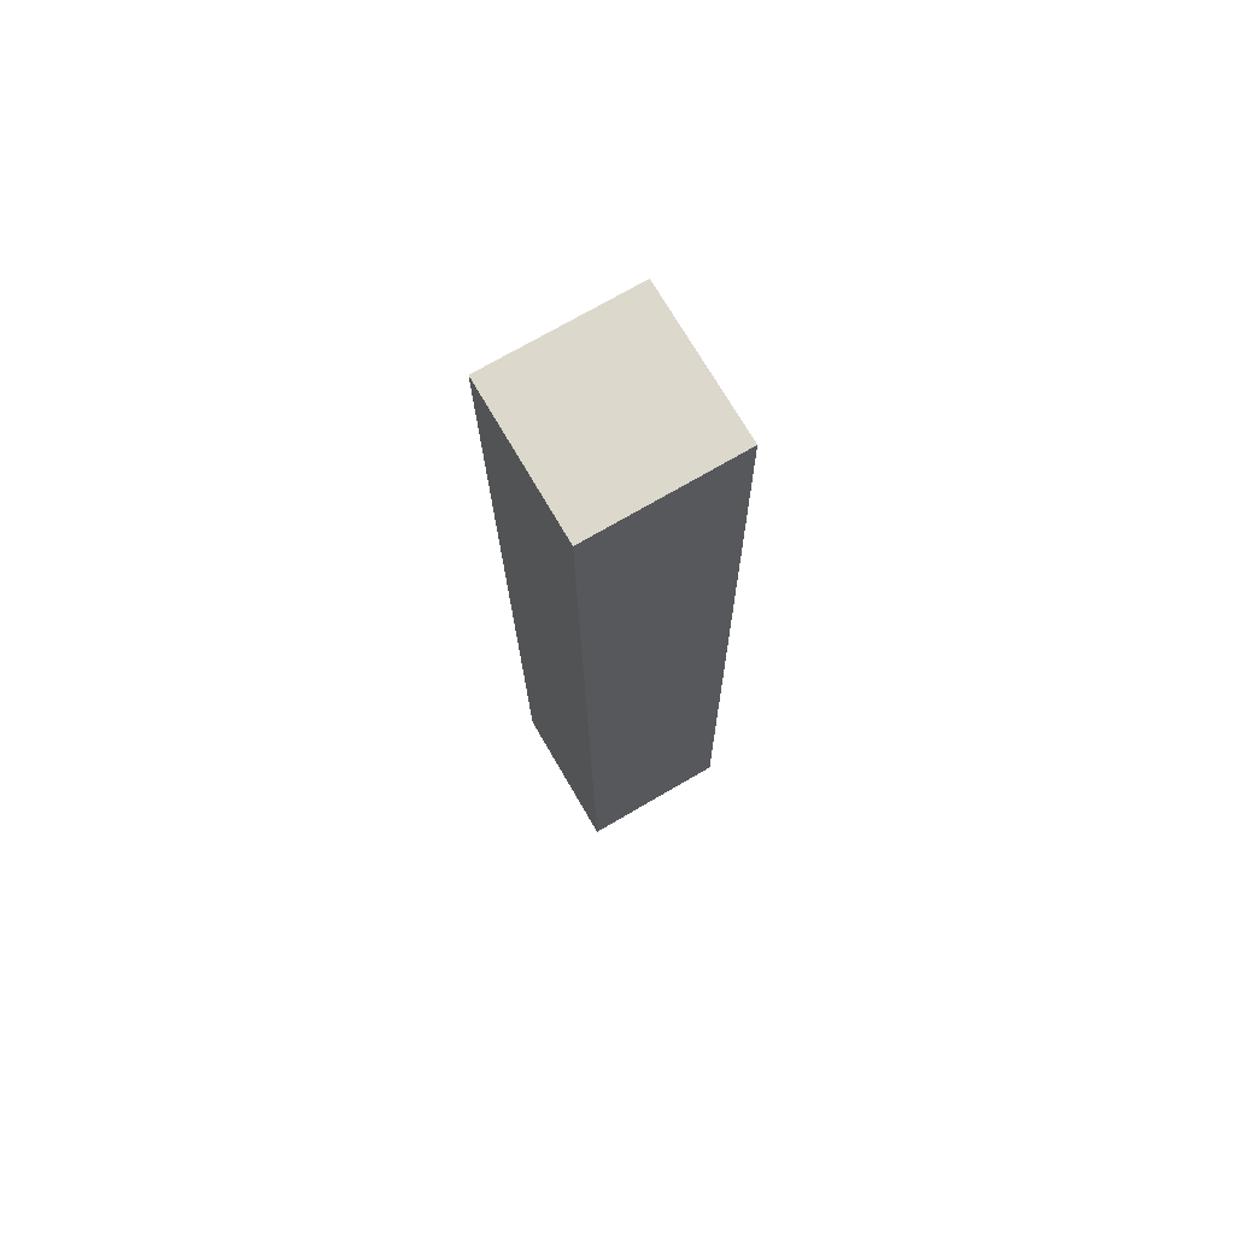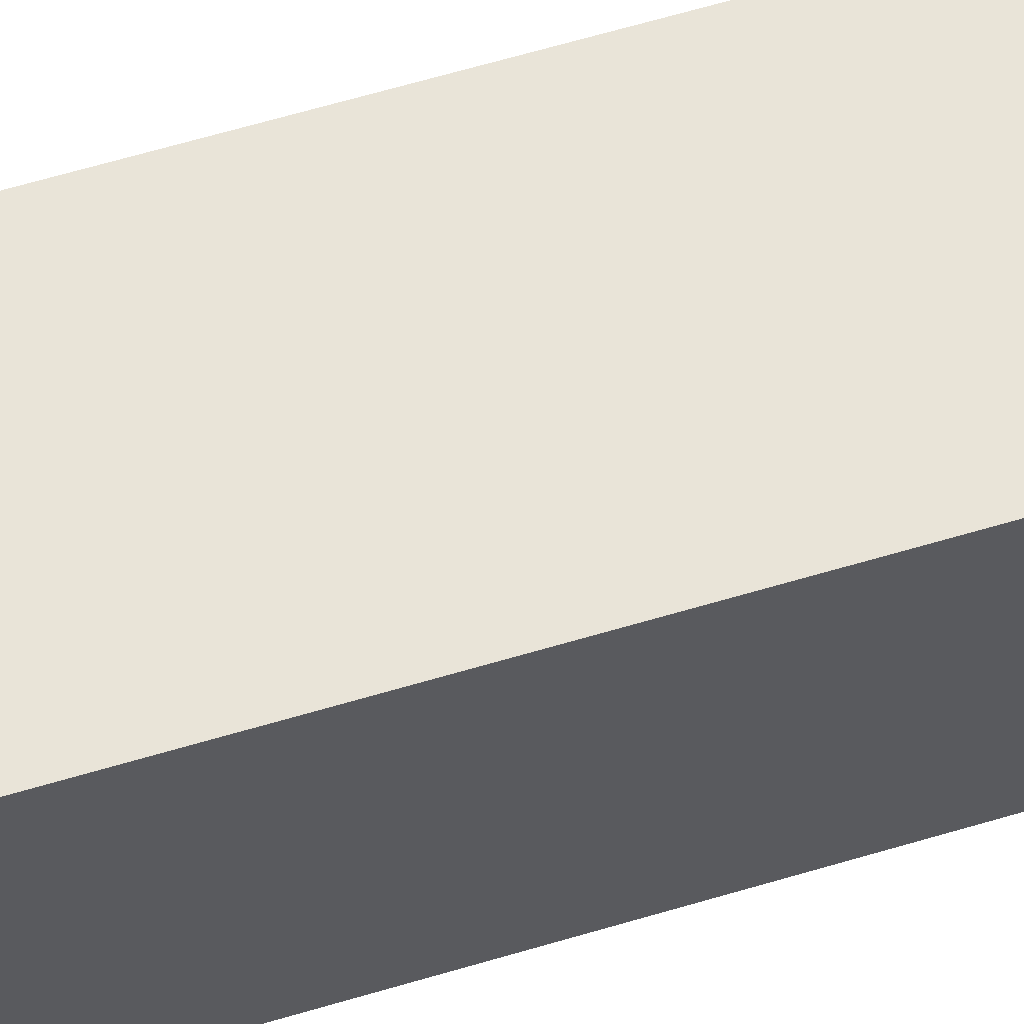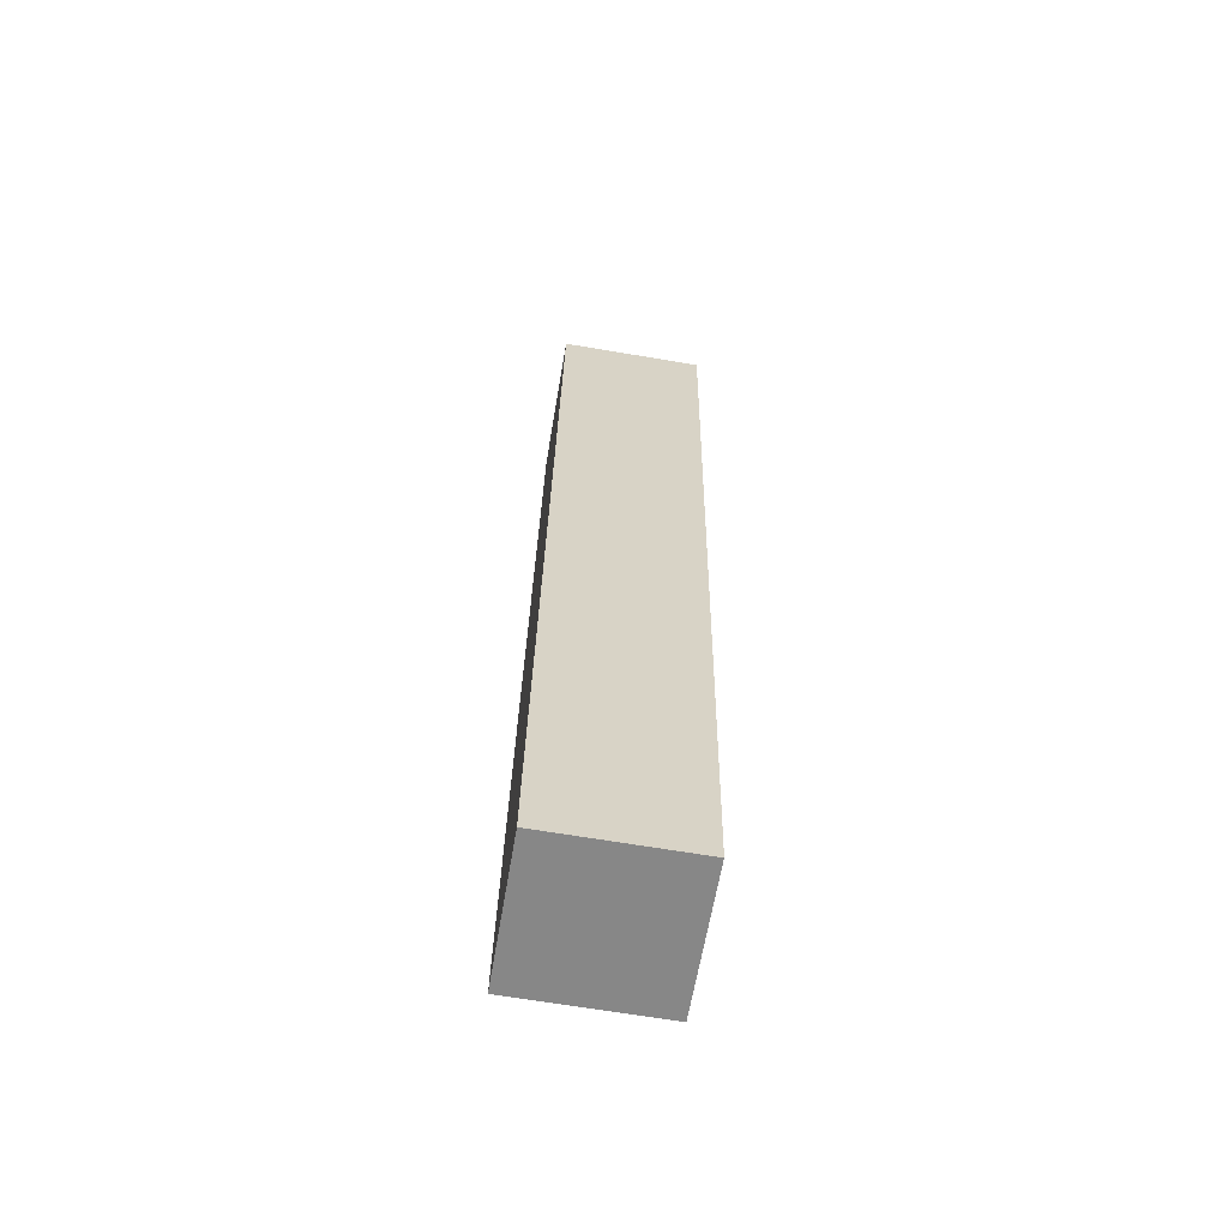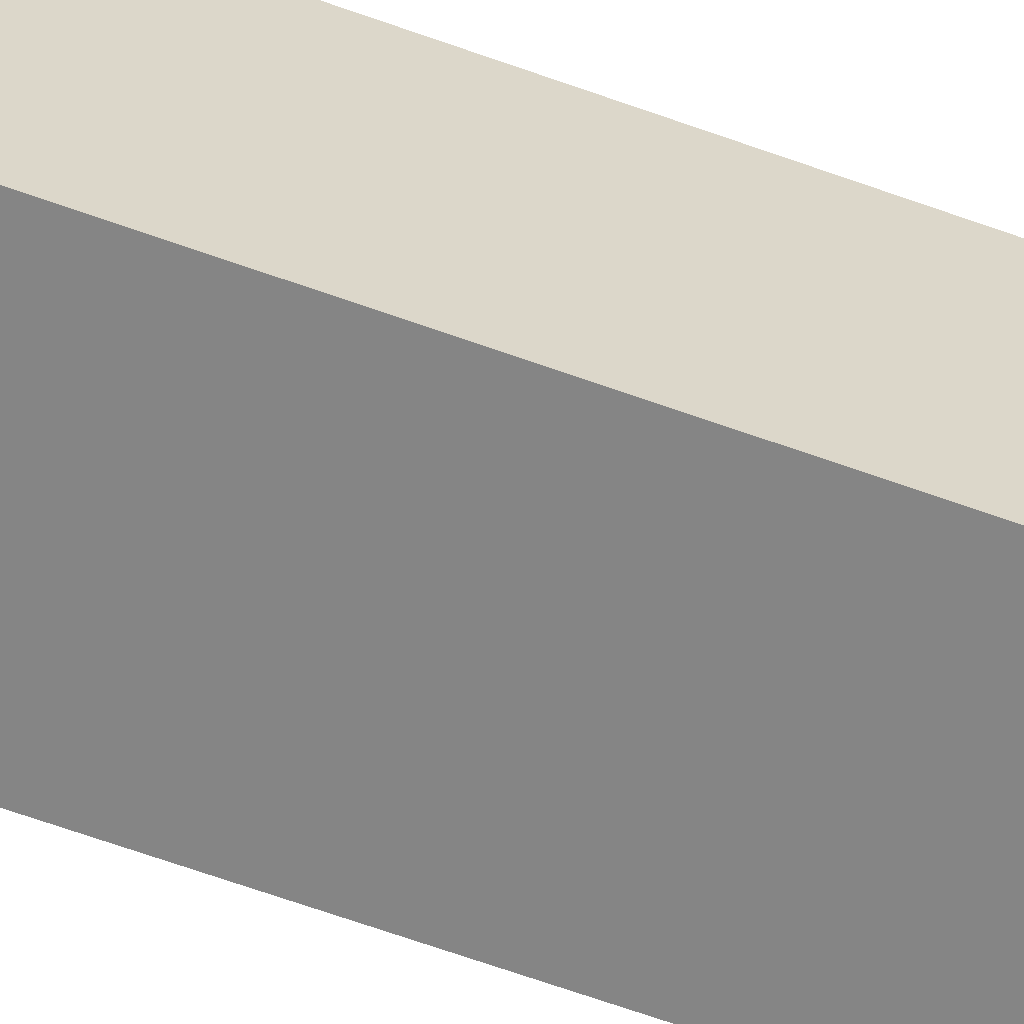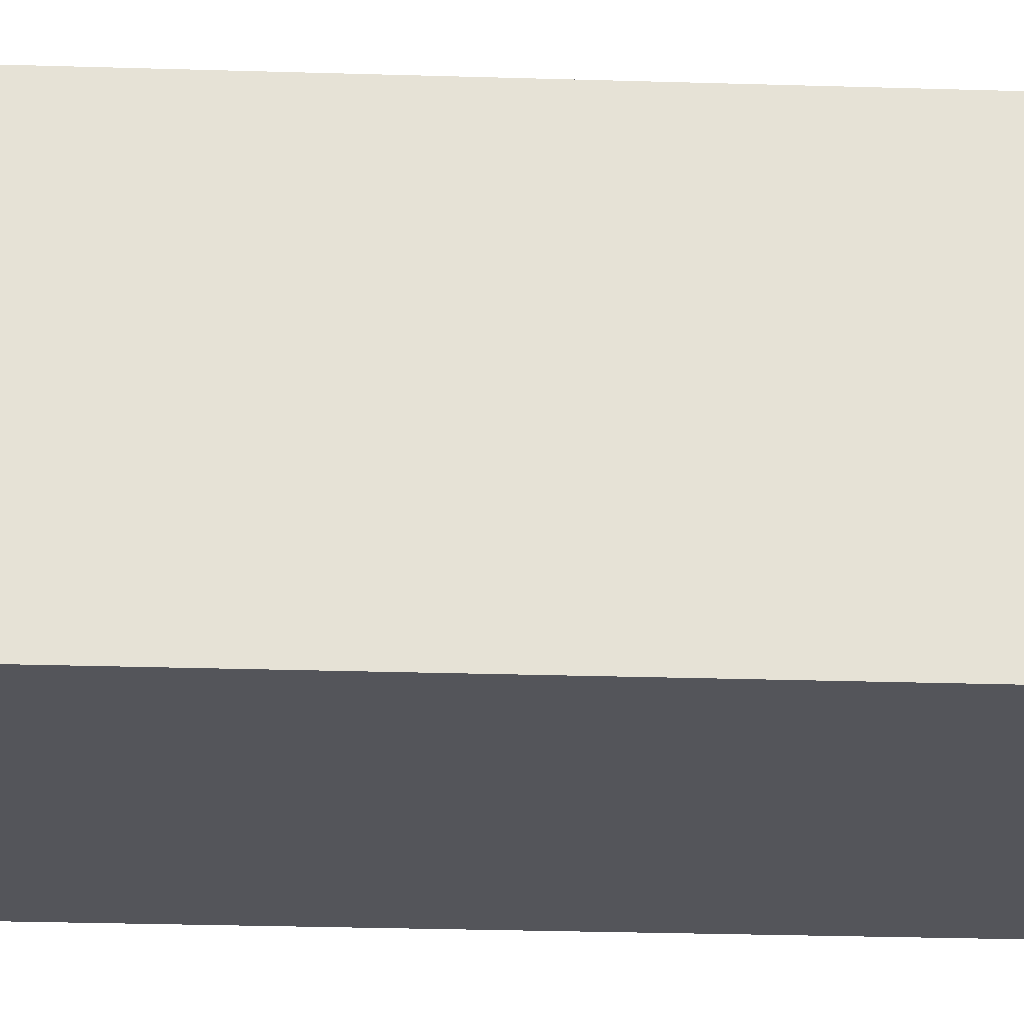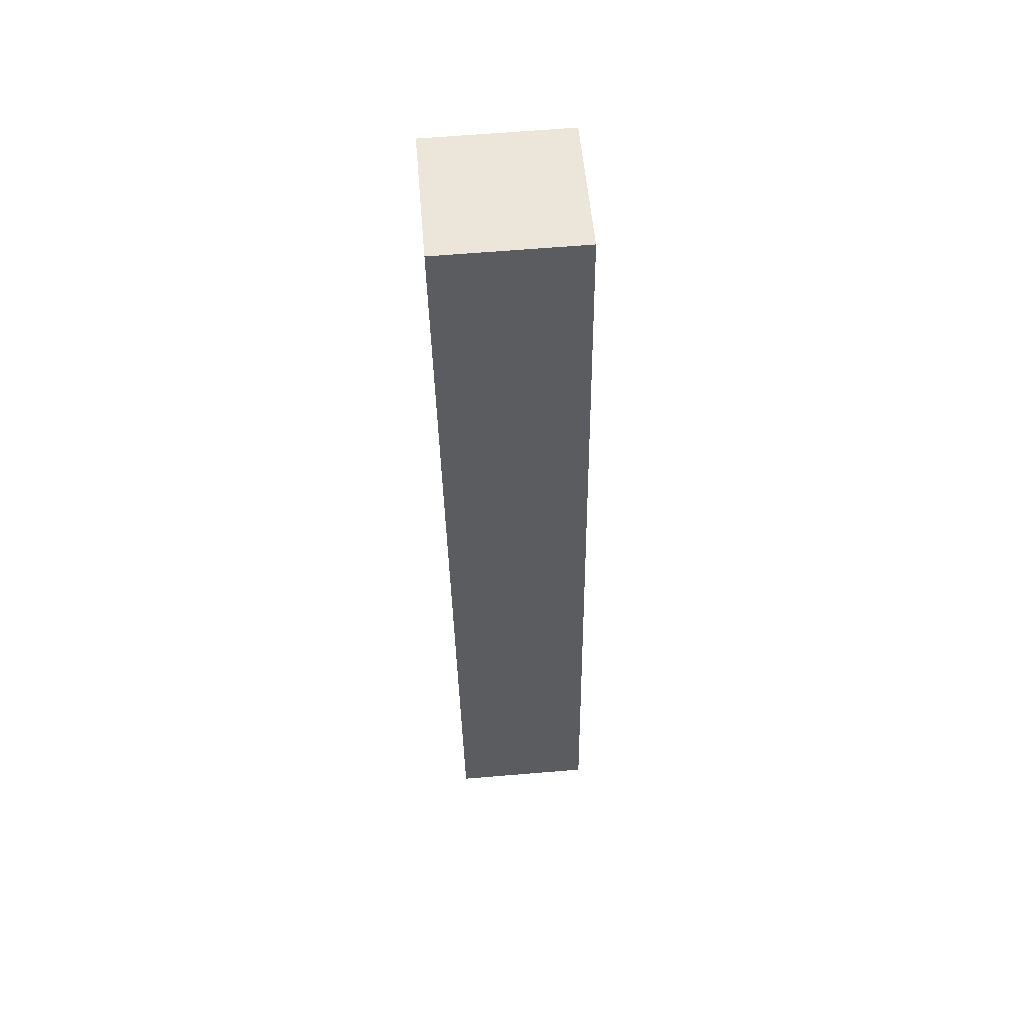
<metadata>
{"format":"obj","ext":"obj","renderer":"f3d","projection":"perspective","resolution":1024,"background":"white","views":[{"elev":73.4,"azim":149.8,"up":"+Z"},{"elev":61.0,"azim":-107.6,"up":"+Y"},{"elev":-62.3,"azim":-99.5,"up":"+Z"},{"elev":-61.6,"azim":-110.1,"up":"+Y"},{"elev":-25.1,"azim":85.2,"up":"+Y"},{"elev":54.2,"azim":85.3,"up":"+Z"}]}
</metadata>
<code>
v  -0.2752 -0.2474 -3.361
v  -0.2752 0.3029 -3.352
v  0.2752 0.3029 -3.352
v  0.2752 -0.2474 -3.361
v  -0.2752 -0.3029 0.2636
v  0.2752 -0.3029 0.2636
v  0.2752 0.2474 0.272
v  -0.2752 0.2474 0.272
g left_arm
f 1 2 3
f 3 4 1
f 5 6 7
f 7 8 5
f 1 4 6
f 6 5 1
f 4 3 7
f 7 6 4
f 3 2 8
f 8 7 3
f 2 1 5
f 5 8 2

</code>
